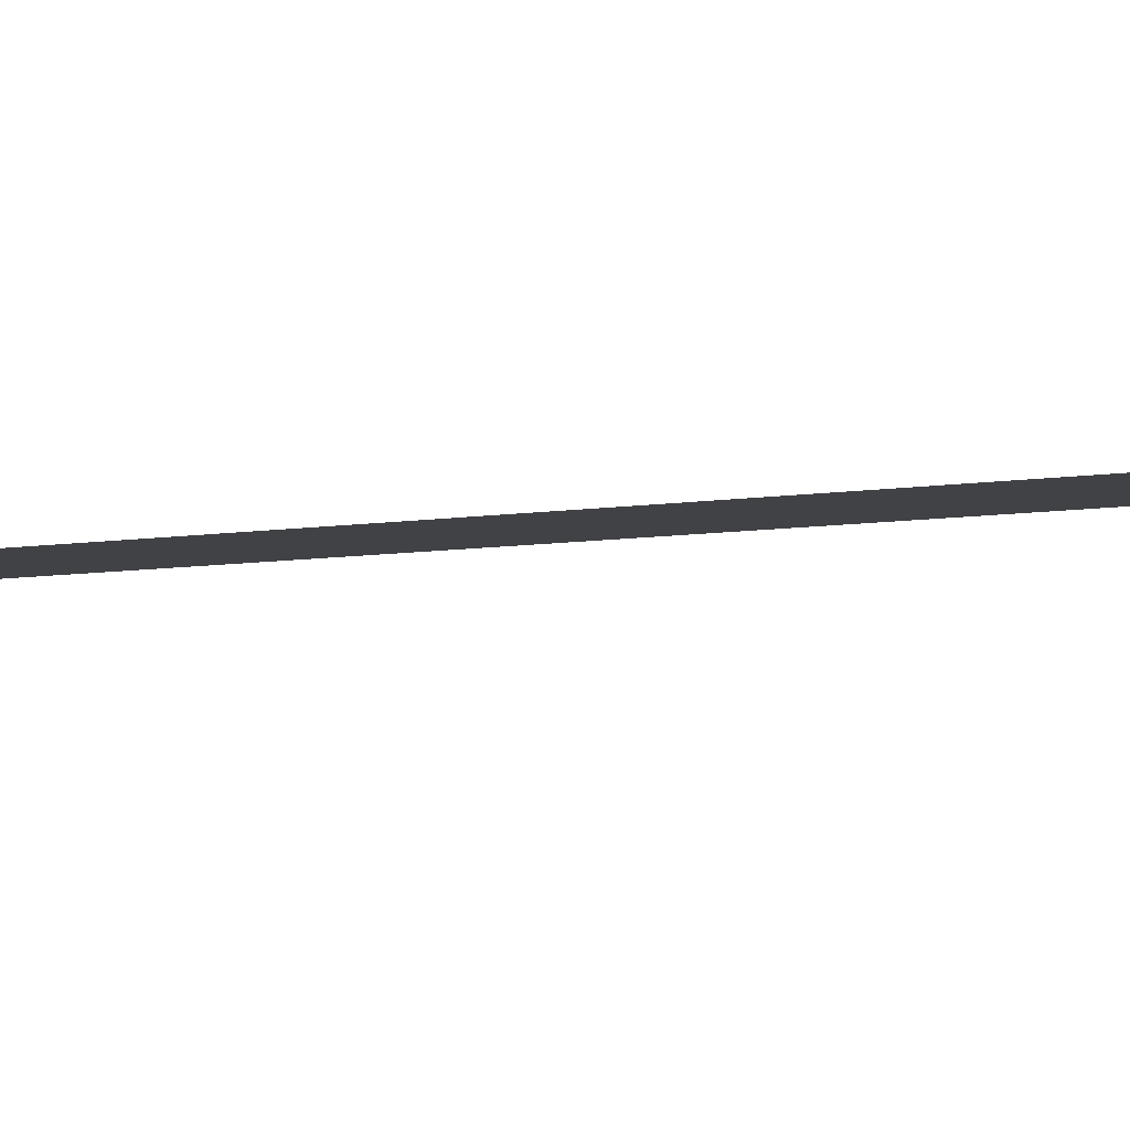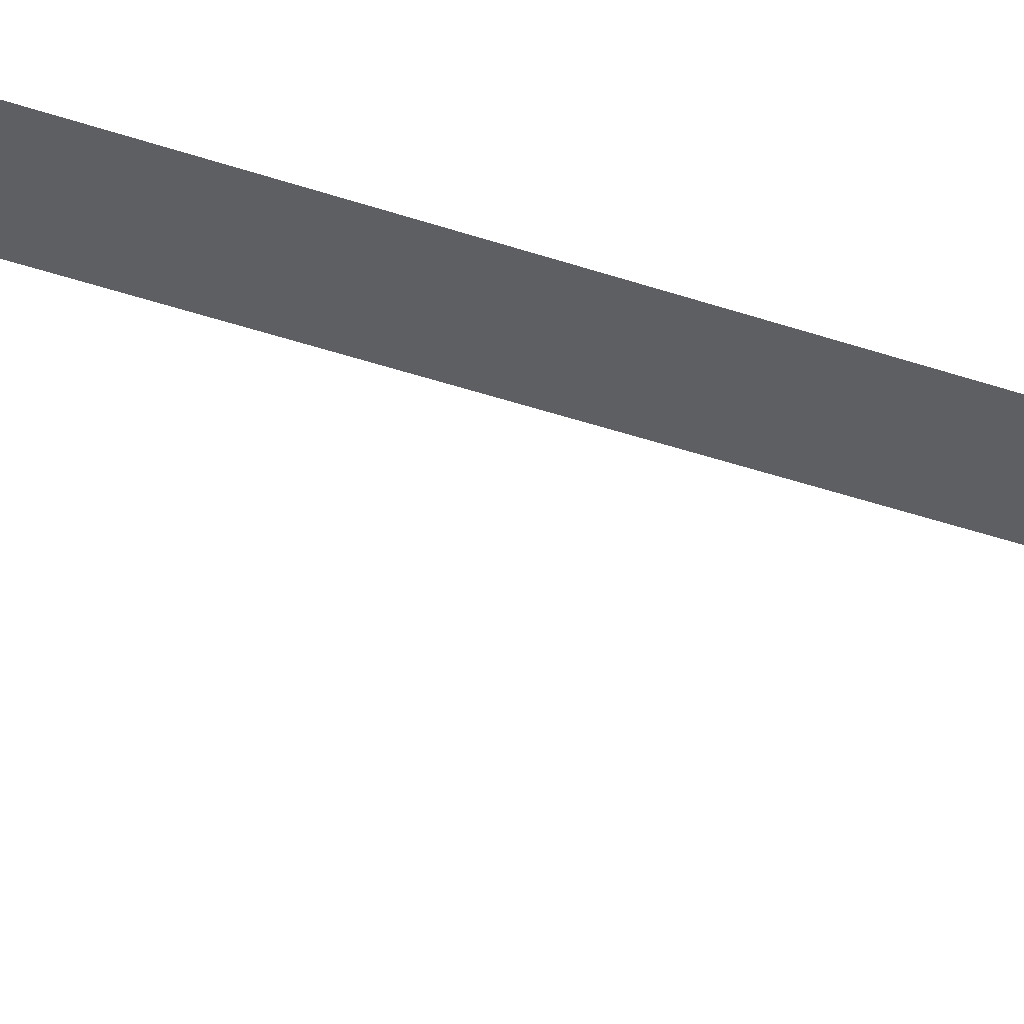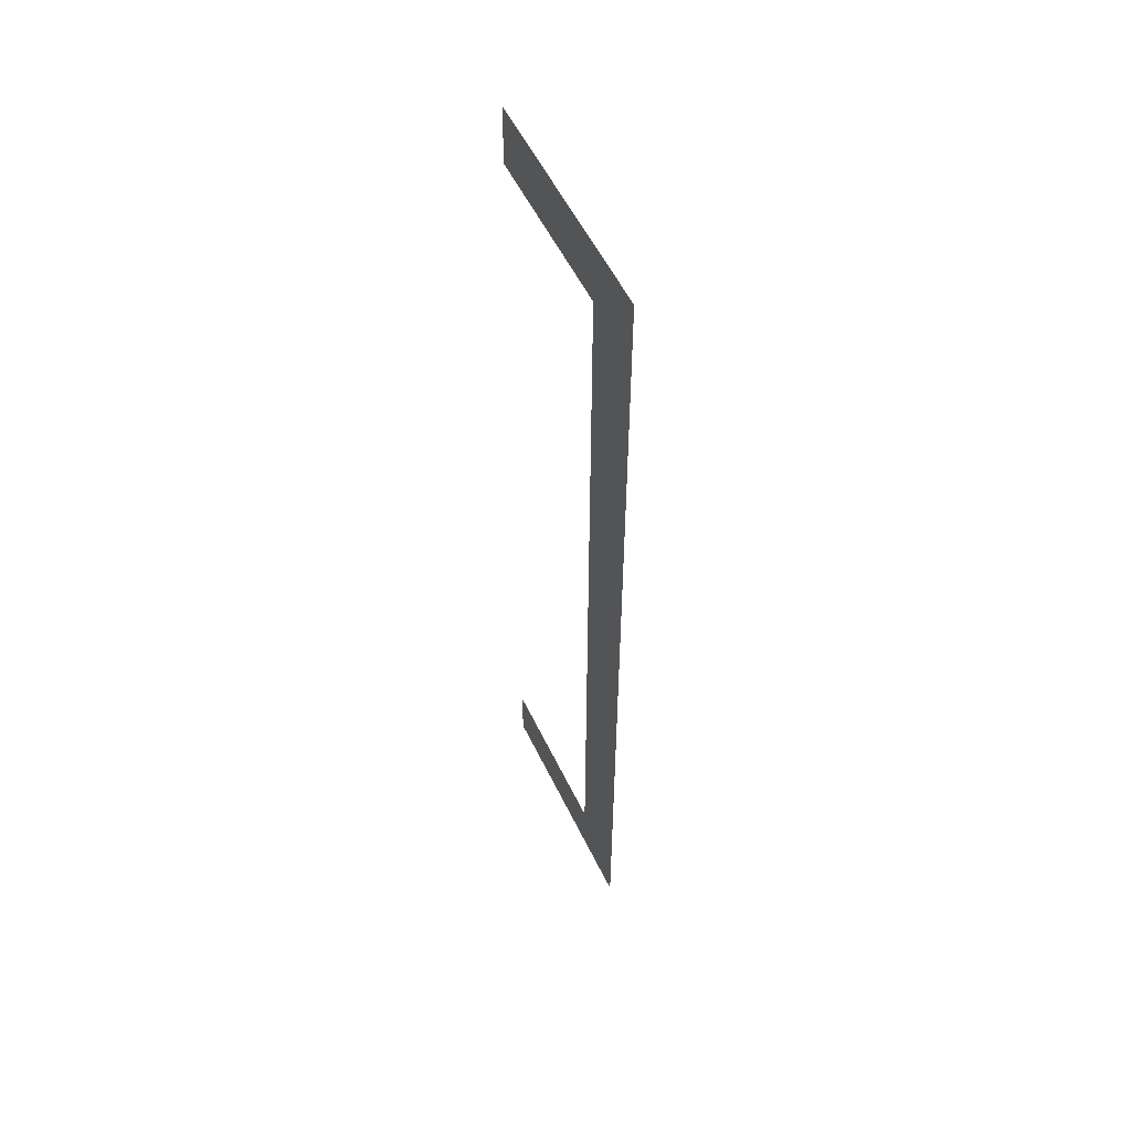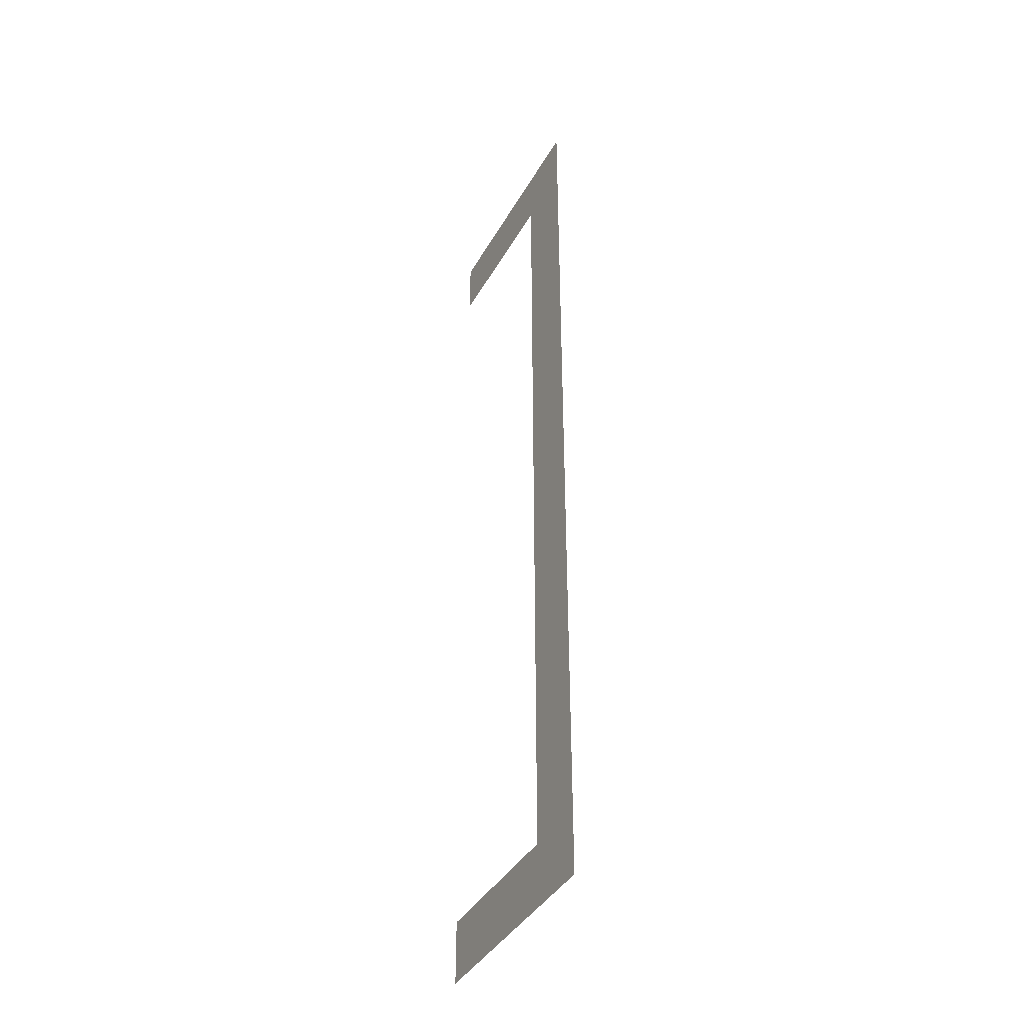
<metadata>
{"format":"obj","ext":"obj","renderer":"f3d","projection":"perspective","resolution":1024,"background":"white","views":[{"elev":-6.6,"azim":-61.5,"up":"+Y"},{"elev":-41.4,"azim":-112.5,"up":"+Y"},{"elev":55.3,"azim":-115.5,"up":"+Z"},{"elev":-40.0,"azim":-116.9,"up":"+Z"}]}
</metadata>
<code>
o __1_15/__15/mesh89/mesh89-geometry#mesh89-geometry
v 0.3424 -0.1557 0.1854
v 0.3443 -0.1557 0.1872
v 0.3424 -0.1557 0.2127
v 0.3489 -0.1557 0.1854
v 0.3443 -0.1557 0.2109
v 0.3489 -0.1557 0.1872
v 0.3489 -0.1557 0.2127
v 0.3489 -0.1557 0.2109
f 1 2 3
f 2 1 4
f 3 2 1
f 4 1 2
f 5 3 2
f 2 3 5
f 2 4 6
f 6 4 2
f 3 5 7
f 7 5 3
f 7 5 8
f 8 5 7

</code>
